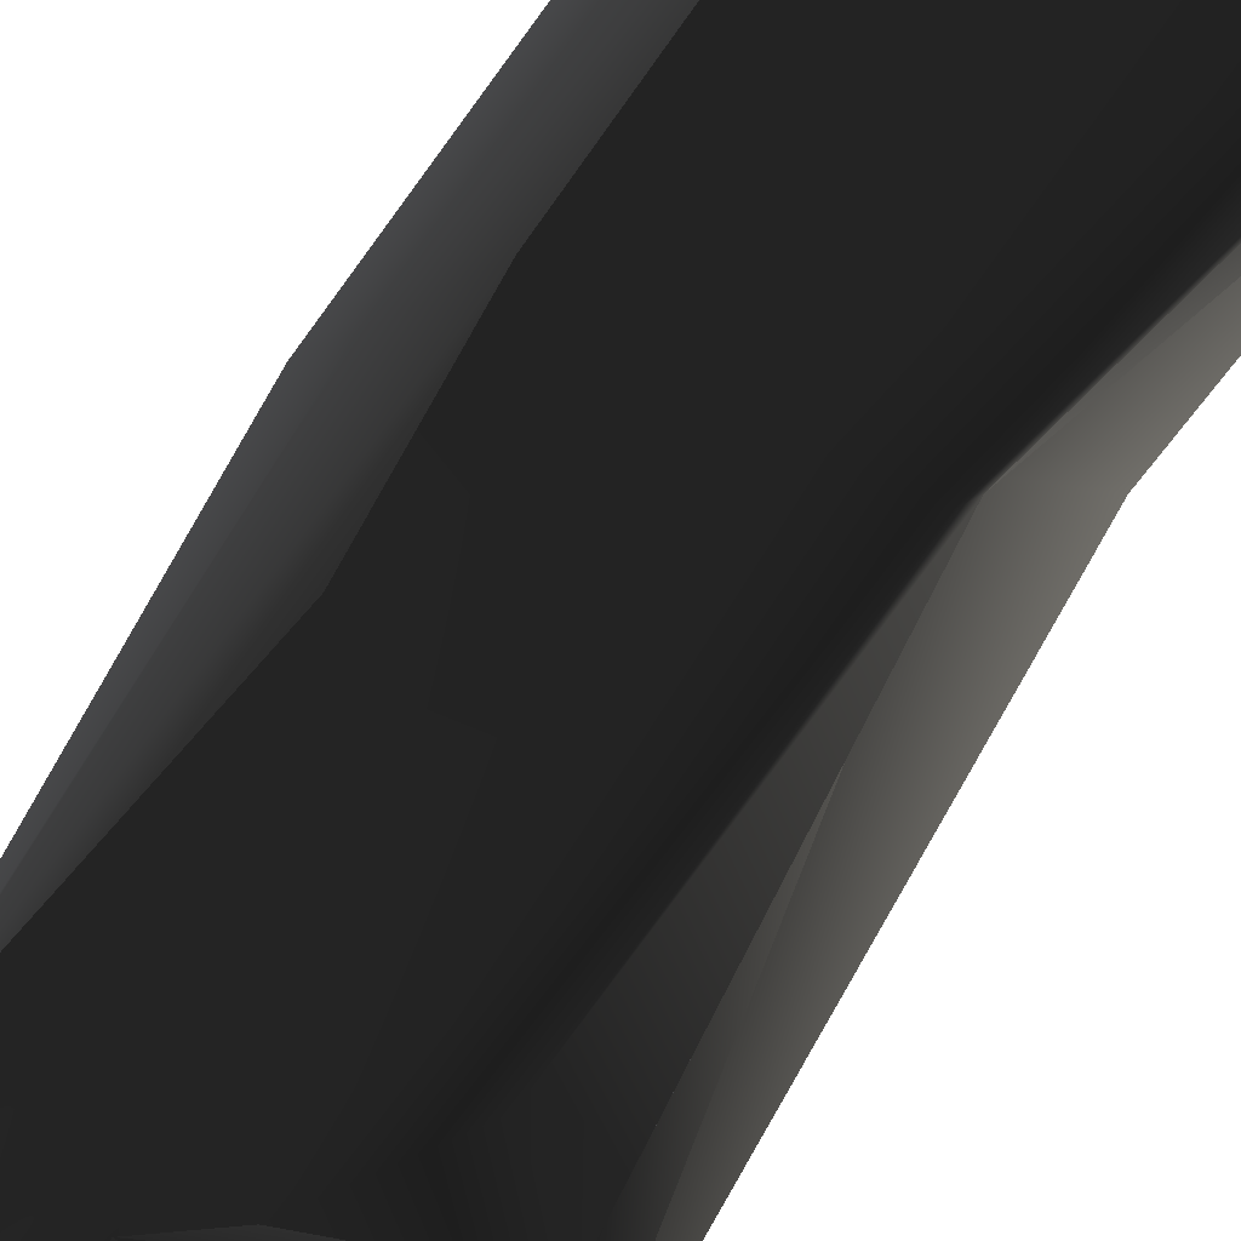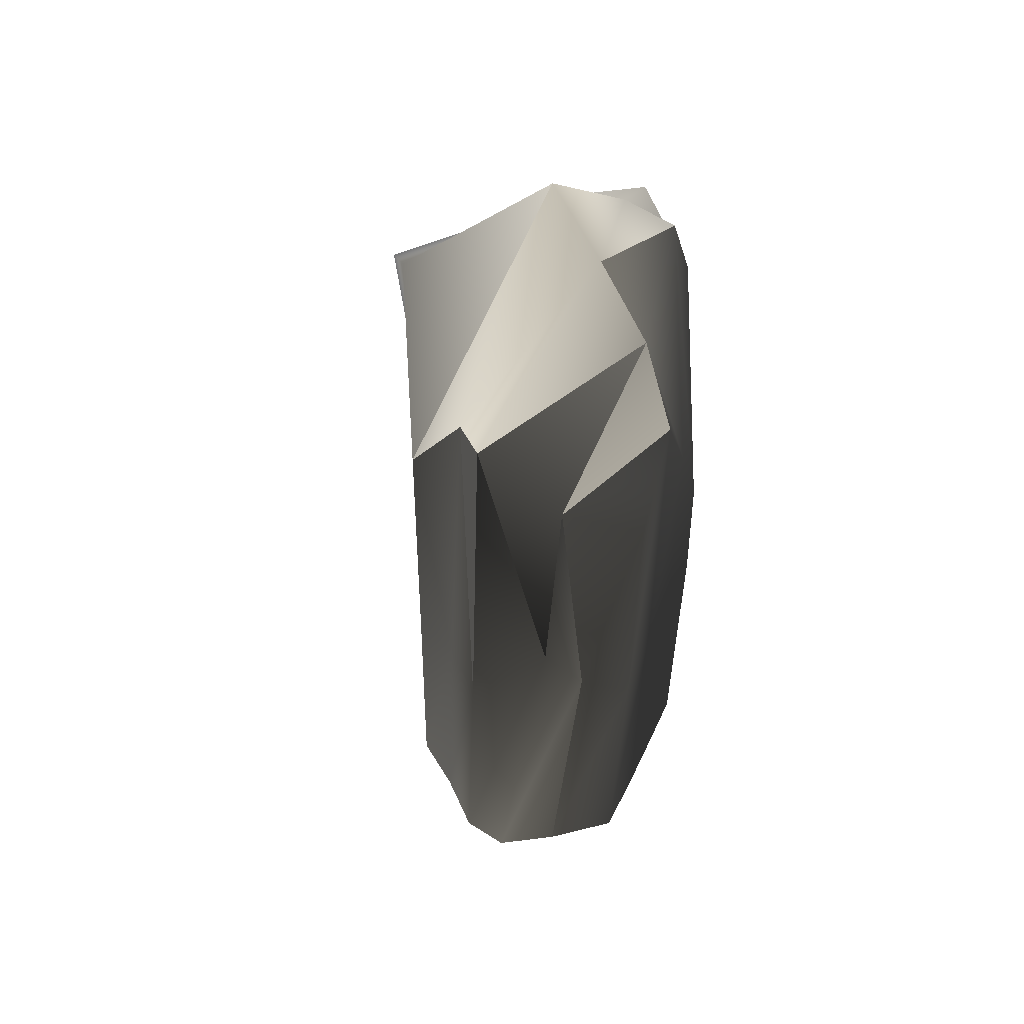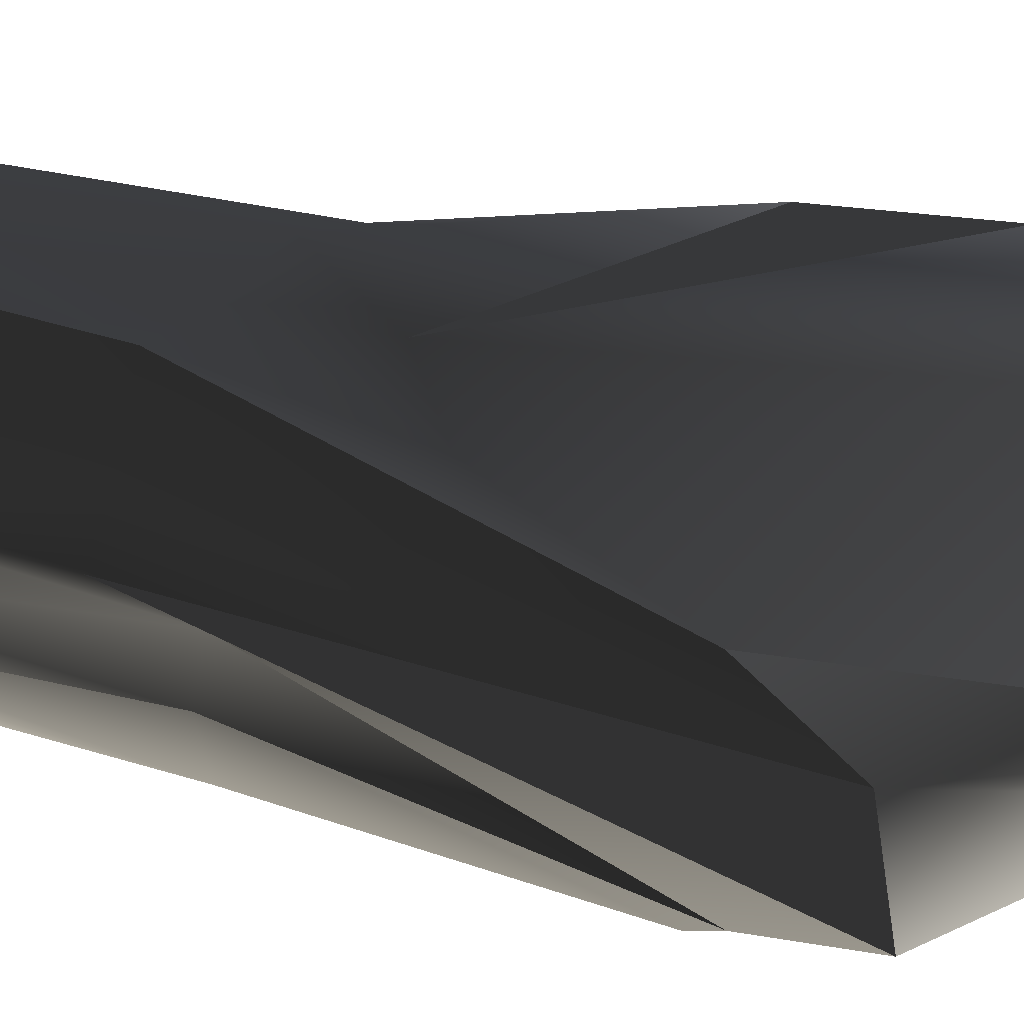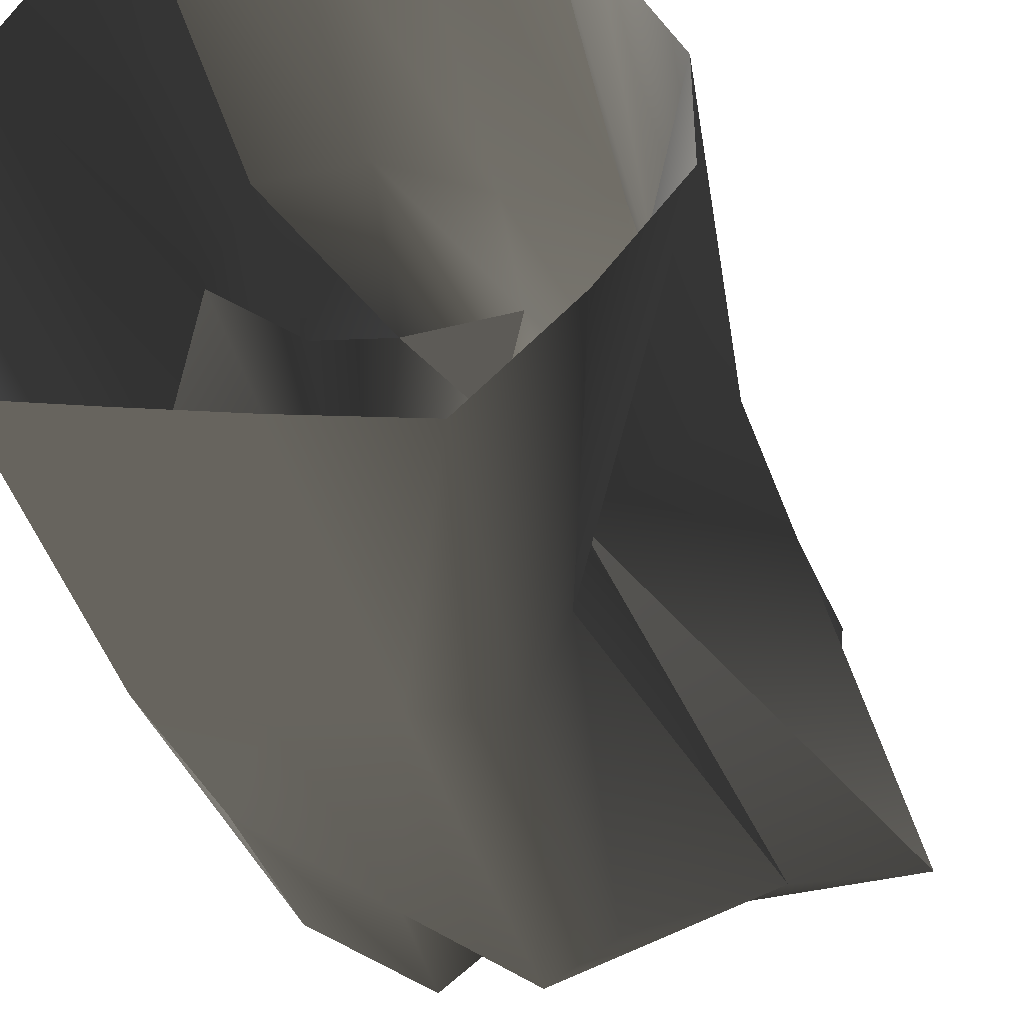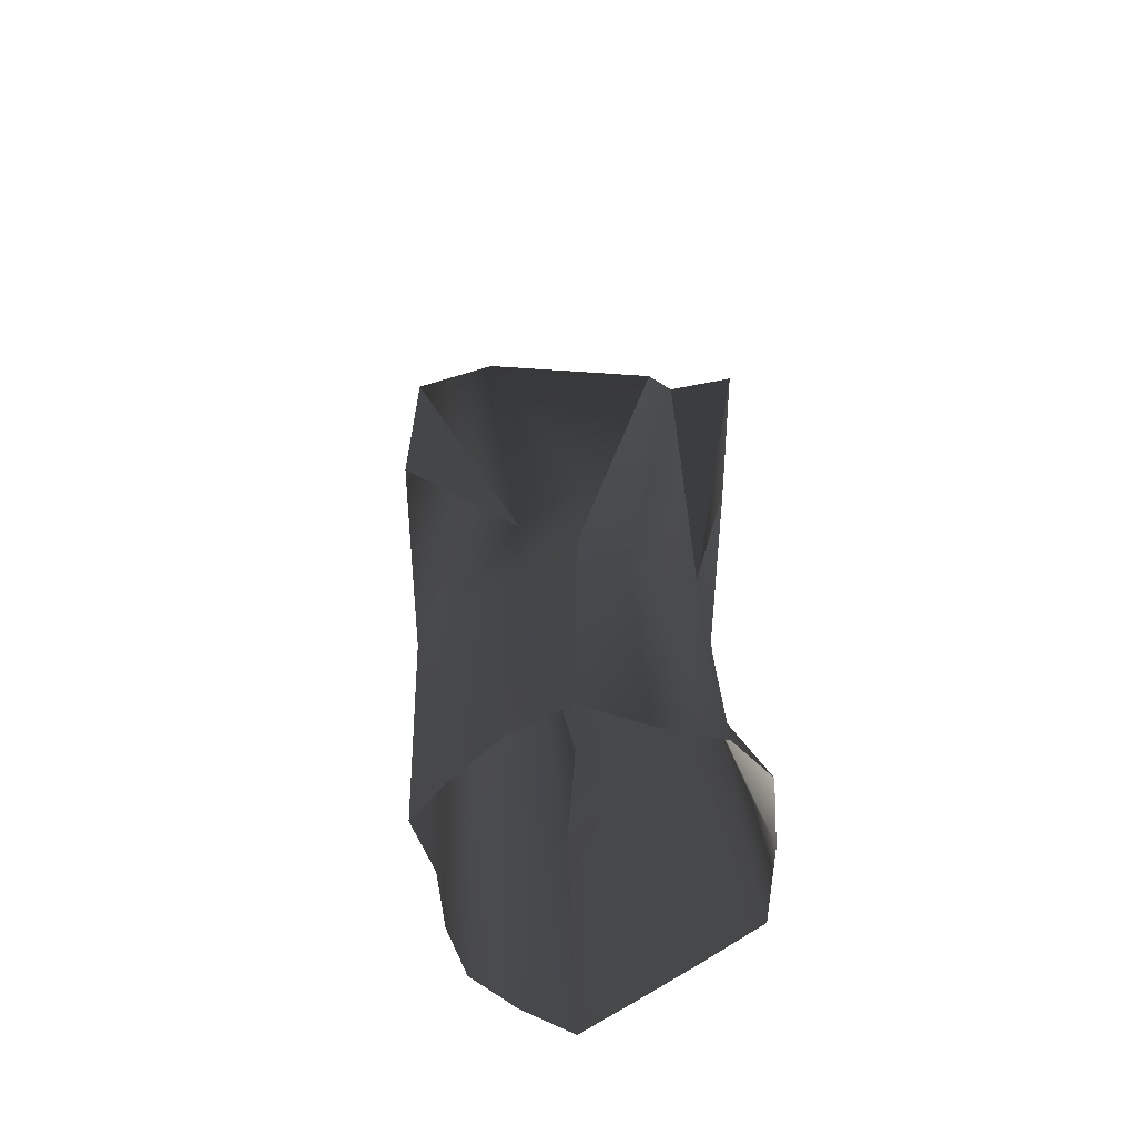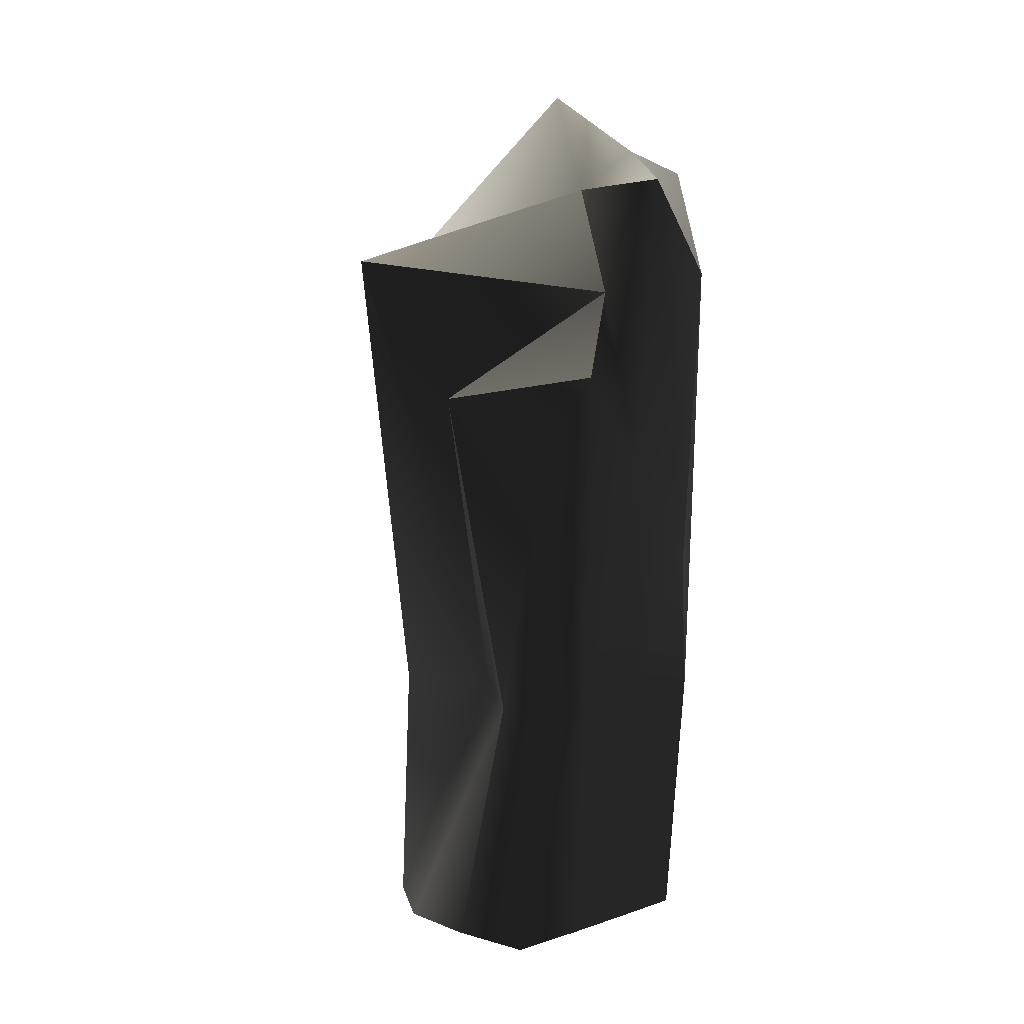
<metadata>
{"format":"obj","ext":"obj","renderer":"f3d","projection":"perspective","resolution":1024,"background":"white","views":[{"elev":-65.5,"azim":-32.5,"up":"+Z"},{"elev":52.9,"azim":122.3,"up":"+Y"},{"elev":19.0,"azim":127.6,"up":"+Z"},{"elev":-24.9,"azim":9.5,"up":"+Z"},{"elev":-63.6,"azim":43.9,"up":"+Y"},{"elev":28.1,"azim":160.6,"up":"+Y"}]}
</metadata>
<code>
g Box196
v 13.68 3.445 14.2
v 25.74 37.43 9.691
v 2.872 52.55 26.33
v 4.934 -8.07 19.42
v 25.74 37.43 9.691
v 24.05 49.11 1.515
v -4.157 75.91 2.943
v -4.157 75.91 2.943
v 31.65 56.06 -6.608
v -5.316 63.06 -5.307
v 31.65 56.06 -6.608
v 20.54 34.49 -14.82
v -6.476 48.54 -13.56
v -6.476 48.54 -13.56
v 7.935 21.67 -23.06
v -1.008 37.93 -21.81
v -1.008 37.93 -21.81
v 20.54 34.49 -14.82
v -6.01 42.51 34.77
v -6.01 42.51 34.77
v -10.44 18.17 31.64
v 4.934 -8.07 19.42
v -13.1 65.94 4.2
v -14.26 68.11 -4.05
v -13.1 65.94 4.2
v -5.316 63.06 -5.307
v -15.42 65.94 -12.3
v -15.42 65.94 -12.3
v -10.01 20.44 -20.54
v -10.44 18.17 31.64
v -15.81 31.96 9.318
v -11.43 -13.15 15.49
v -22.18 48.54 5.477
v -23.2 63.06 -2.793
v -23.2 63.06 -2.793
v -24.5 48.54 -11.02
v -19.81 -0.9364 -19.16
v -24.5 48.54 -11.02
v 15.97 -74.77 18.55
v 20.58 -74.77 9.681
v 18.36 -27.21 9.226
v 15.79 -27.21 17.9
v 26.39 -74.77 1.12
v 23.99 -26.49 0.7598
v 26.67 -74.77 -6.856
v 11.69 -24.5 -7.273
v 19.97 -74.77 -14.86
v 11.46 -26.49 -15.1
v 19.97 -74.77 -14.86
v 11.09 -74.77 -23.06
v 8.193 -27.21 -23.07
v 11.46 -26.49 -15.1
v 25.74 37.43 9.691
v 15.79 -27.21 17.9
v 24.05 49.11 1.515
v 31.65 56.06 -6.608
v 31.65 56.06 -6.608
v 24.05 49.11 1.515
v 23.99 -26.49 0.7598
v 20.54 34.49 -14.82
v 11.69 -24.5 -7.273
v -0.3834 -74.77 -21.81
v -1.067 -25.61 -21.8
v -10.28 -74.77 -20.5
v -11.64 -22.31 -20.31
v -19.86 -74.77 -19.16
v -21.46 -25.61 -18.93
v -19.86 -74.77 -19.16
v -22.49 -74.77 -10.37
v -25.32 -13.26 -9.977
v -21.46 -25.61 -18.93
v -23.53 -74.77 -1.815
v -26.67 -6.055 -1.374
v -20.03 -74.77 5.811
v -23 -13.26 6.523
v -14.57 -74.77 12.89
v -16.82 -25.61 14.07
v -11.5 -74.77 20.83
v -13.12 -27.21 21.96
v -24.5 48.54 -11.02
v -19.81 -0.9364 -19.16
v -23.2 63.06 -2.793
v -22.18 48.54 5.477
v -23 -13.26 6.523
v -16.82 -25.61 14.07
v -11.43 -13.15 15.49
v -11.5 -74.77 20.83
v -2.695 -74.77 21.56
v -3.714 -27.21 23.07
v -13.12 -27.21 21.96
v 6.399 -74.77 21.28
v 6.1 -27.21 19.26
v 15.97 -74.77 18.55
v -10.44 18.17 31.64
f 3 1 2
f 1 3 4
f 7 5 6
f 2 8 3
f 10 6 9
f 6 10 7
f 13 11 12
f 9 14 10
f 16 12 15
f 18 17 14
f 19 4 3
f 22 20 21
f 23 3 8
f 3 23 19
f 24 7 10
f 7 24 25
f 27 26 13
f 10 28 24
f 29 13 16
f 13 29 27
f 31 30 19
f 30 31 32
f 33 19 23
f 19 33 31
f 34 25 24
f 23 35 33
f 36 24 28
f 24 36 34
f 37 27 29
f 27 37 38
f 41 39 40
f 39 41 42
f 44 40 43
f 40 44 41
f 46 43 45
f 43 46 44
f 48 45 47
f 45 48 46
f 51 49 50
f 49 51 52
f 53 42 41
f 54 2 1
f 55 41 44
f 41 55 53
f 56 44 46
f 59 57 58
f 60 46 48
f 61 12 11
f 15 52 51
f 52 15 12
f 63 50 62
f 50 63 51
f 65 62 64
f 62 65 63
f 67 64 66
f 64 67 65
f 16 51 63
f 51 16 15
f 29 63 65
f 63 29 16
f 37 65 67
f 65 37 29
f 70 68 69
f 68 70 71
f 73 69 72
f 69 73 70
f 75 72 74
f 72 75 73
f 77 74 76
f 74 77 75
f 79 76 78
f 76 79 77
f 80 71 70
f 71 80 81
f 82 70 73
f 70 82 80
f 83 73 75
f 73 83 82
f 31 84 85
f 84 31 33
f 86 77 79
f 85 32 31
f 89 87 88
f 87 89 90
f 92 88 91
f 88 92 89
f 54 91 93
f 91 54 92
f 30 90 89
f 79 94 86
f 4 89 92
f 89 4 30
f 1 92 54
f 92 1 4

</code>
